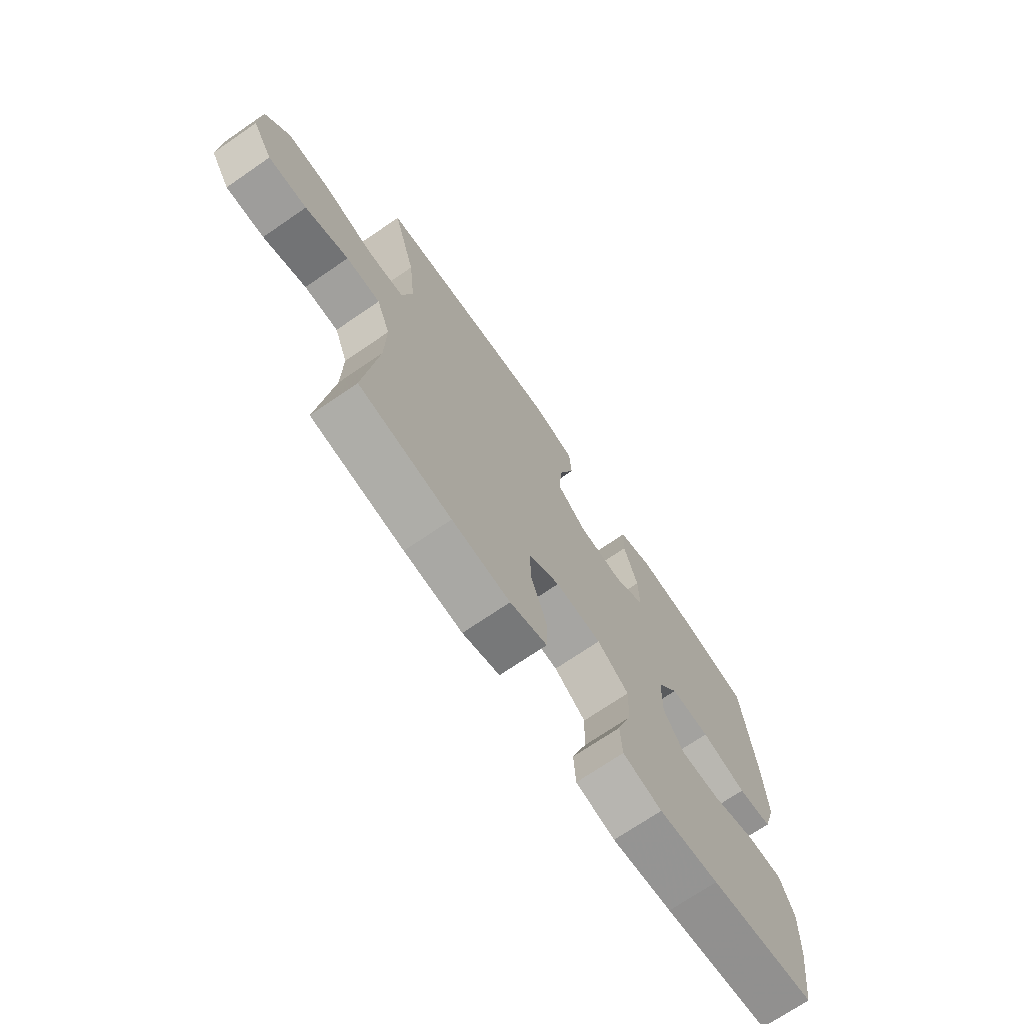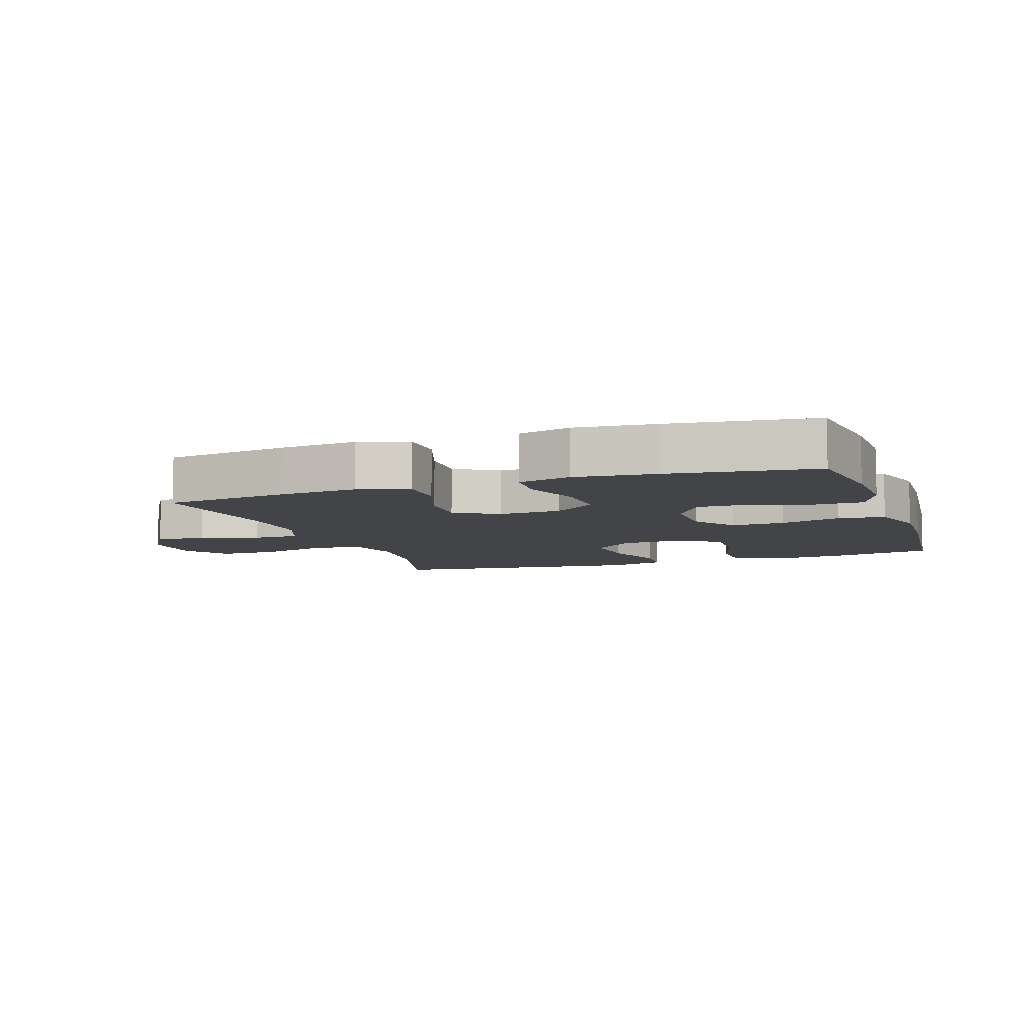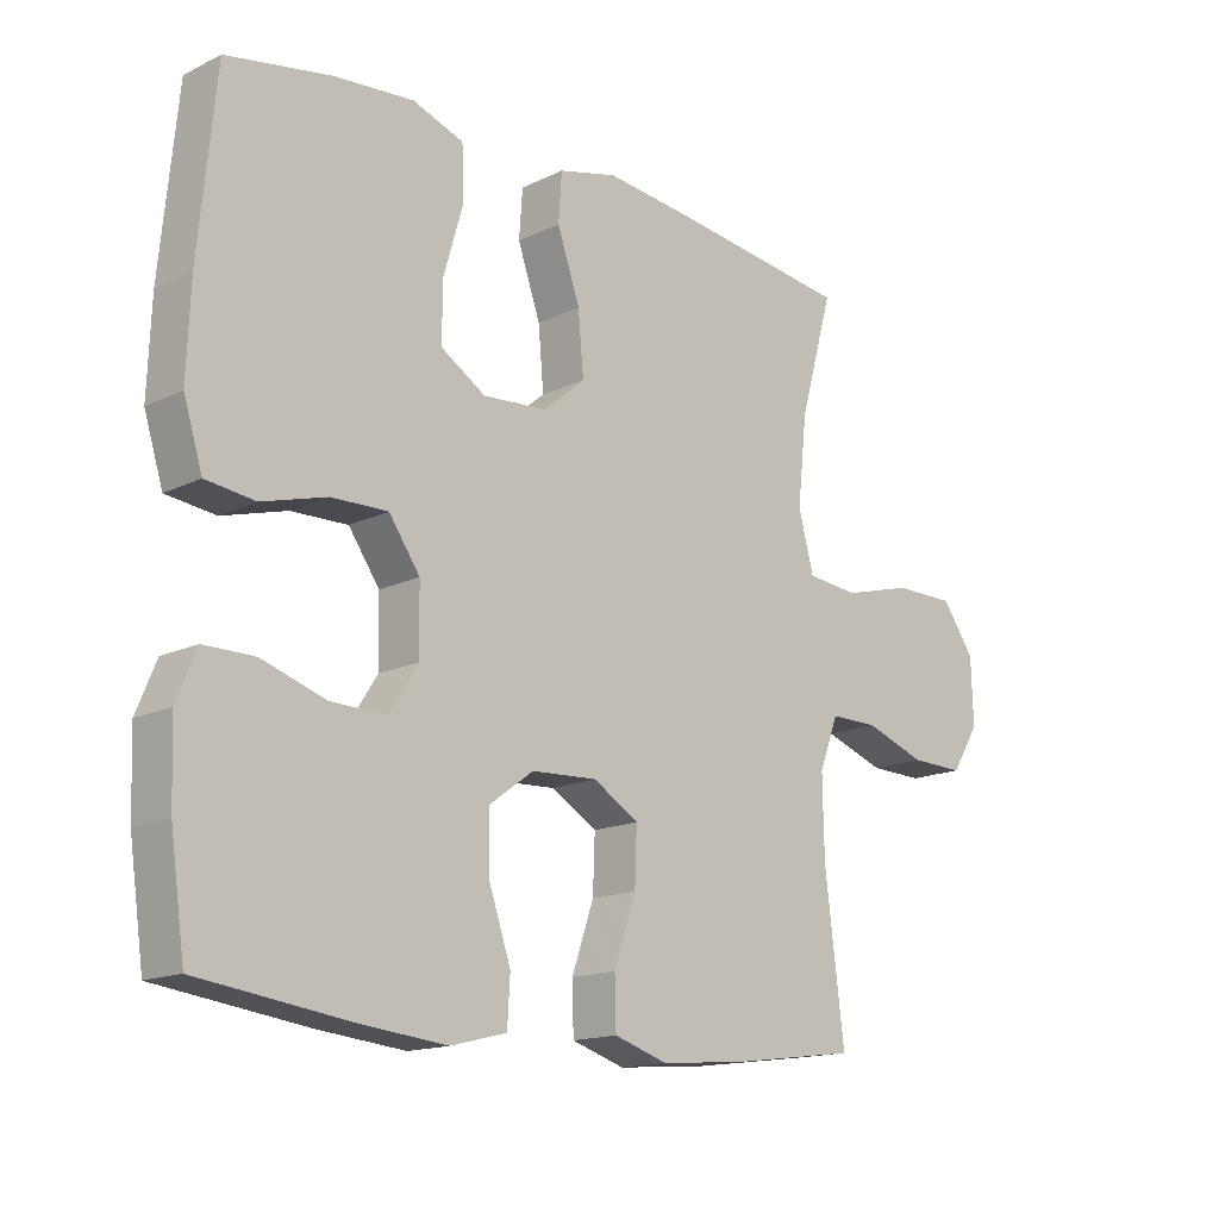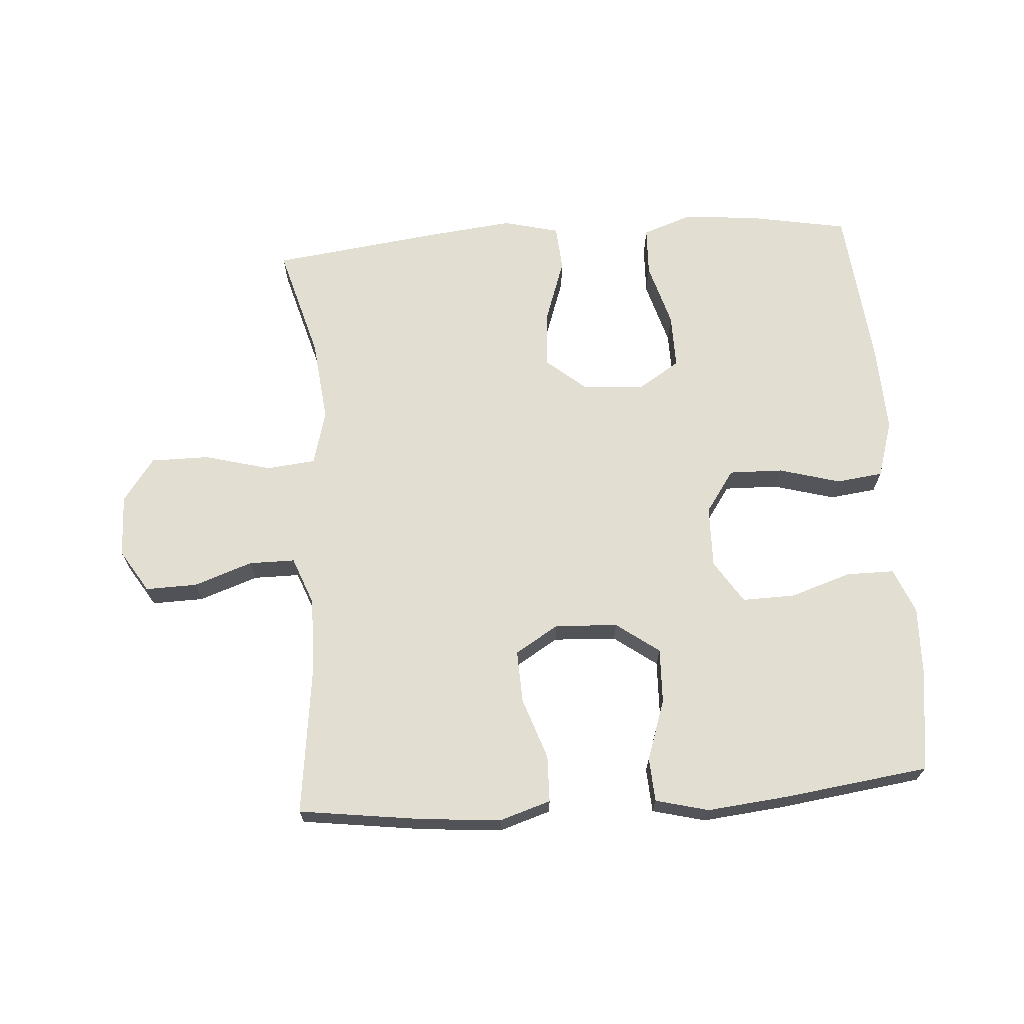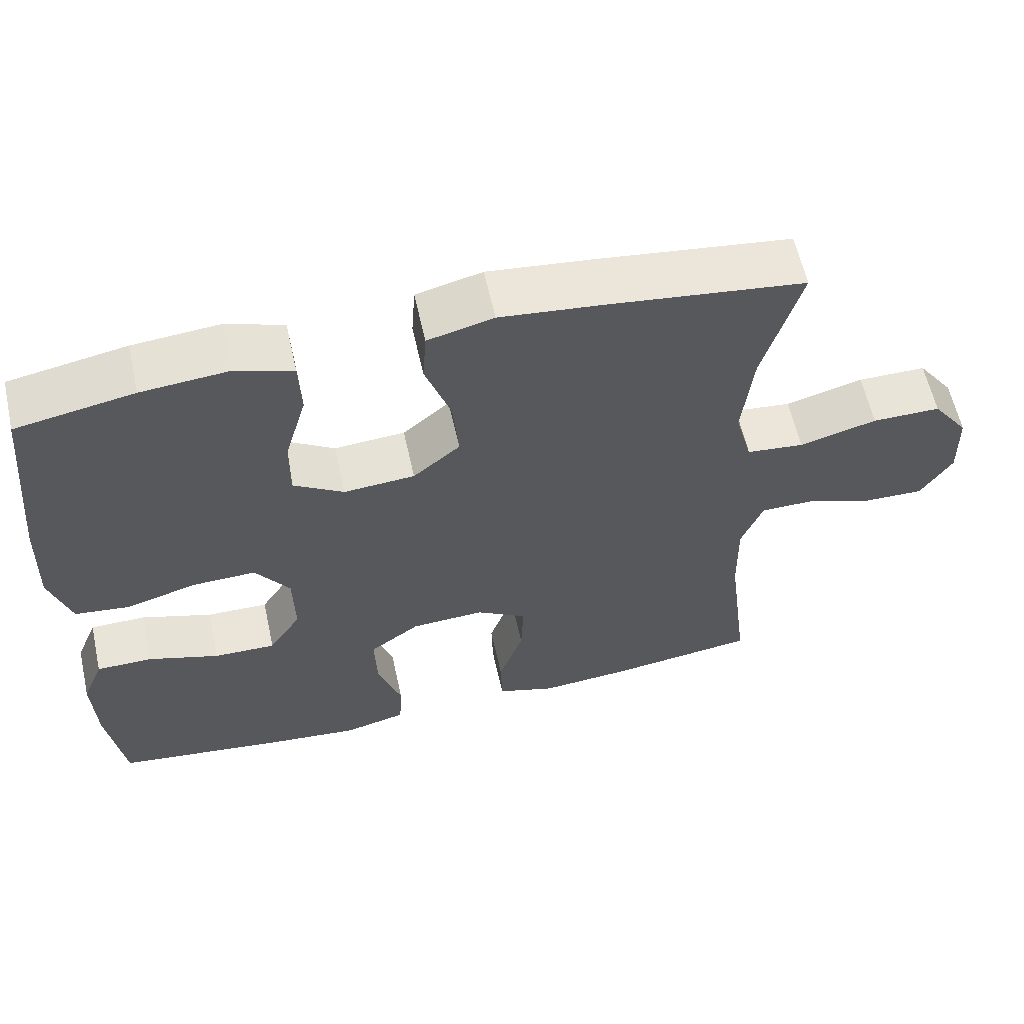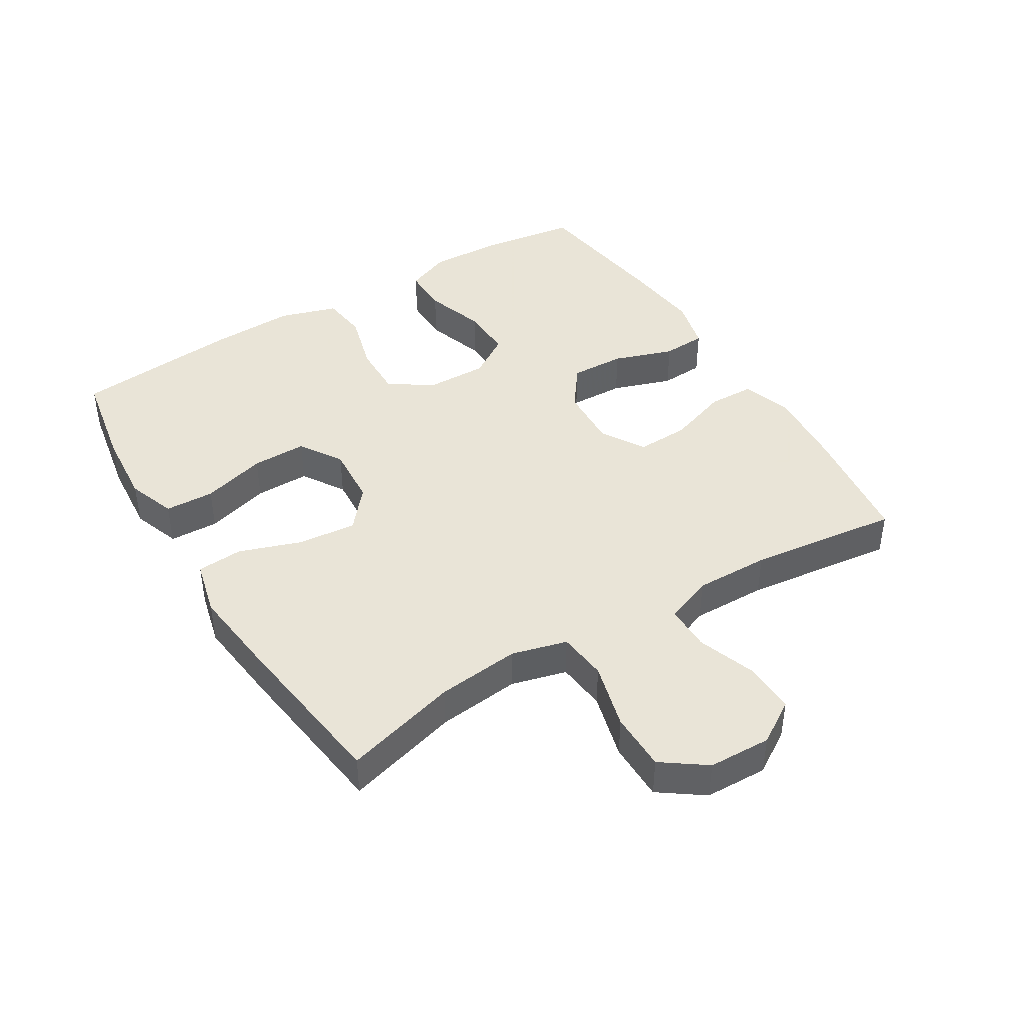
<metadata>
{"format":"obj","ext":"obj","renderer":"f3d","projection":"perspective","resolution":1024,"background":"white","views":[{"elev":-71.6,"azim":124.4,"up":"+Z"},{"elev":-7.9,"azim":-160.9,"up":"+Y"},{"elev":-15.5,"azim":-44.6,"up":"+Z"},{"elev":67.7,"azim":176.0,"up":"+Y"},{"elev":60.2,"azim":-12.5,"up":"+Z"},{"elev":42.8,"azim":58.5,"up":"+Y"}]}
</metadata>
<code>
v 0.5 0.07 -0.5
v 0.305 0.07 -0.526
v 0.182 0.07 -0.536
v 0.103 0.07 -0.511
v 0.101 0.07 -0.438
v 0.134 0.07 -0.342
v 0.137 0.07 -0.26
v 0.069 0.07 -0.219
v -0.029 0.07 -0.224
v -0.096 0.07 -0.273
v -0.093 0.07 -0.359
v -0.061 0.07 -0.453
v -0.065 0.07 -0.522
v -0.148 0.07 -0.543
v -0.275 0.07 -0.53
v -0.5 0.07 -0.5
v -0.522 0.07 -0.346
v -0.526 0.07 -0.233
v -0.497 0.07 -0.162
v -0.422 0.07 -0.162
v -0.327 0.07 -0.193
v -0.244 0.07 -0.195
v -0.201 0.07 -0.128
v -0.203 0.07 -0.031
v -0.249 0.07 0.035
v -0.333 0.07 0.033
v -0.429 0.07 0.006
v -0.502 0.07 0.015
v -0.53 0.07 0.105
v -0.525 0.07 0.24
v -0.5 0.07 0.5
v -0.343 0.07 0.529
v -0.226 0.07 0.539
v -0.15 0.07 0.512
v -0.147 0.07 0.435
v -0.176 0.07 0.334
v -0.177 0.07 0.248
v -0.11 0.07 0.206
v -0.015 0.07 0.213
v 0.048 0.07 0.266
v 0.04 0.07 0.357
v 0.006 0.07 0.455
v 0.011 0.07 0.527
v 0.099 0.07 0.549
v 0.235 0.07 0.534
v 0.5 0.07 0.5
v 0.45 0.07 0.322
v 0.436 0.07 0.192
v 0.459 0.07 0.106
v 0.536 0.07 0.098
v 0.64 0.07 0.126
v 0.732 0.07 0.126
v 0.781 0.07 0.058
v 0.784 0.07 -0.04
v 0.742 0.07 -0.107
v 0.661 0.07 -0.105
v 0.57 0.07 -0.073
v 0.498 0.07 -0.073
v 0.469 0.07 -0.148
v 0.471 0.07 -0.265
v 0.5 0 -0.5
v 0.305 0 -0.526
v 0.182 0 -0.536
v 0.103 0 -0.511
v 0.101 0 -0.438
v 0.134 0 -0.342
v 0.137 0 -0.26
v 0.069 0 -0.219
v -0.029 0 -0.224
v -0.096 0 -0.273
v -0.093 0 -0.359
v -0.061 0 -0.453
v -0.065 0 -0.522
v -0.148 0 -0.543
v -0.275 0 -0.53
v -0.5 0 -0.5
v -0.522 0 -0.346
v -0.526 0 -0.233
v -0.497 0 -0.162
v -0.422 0 -0.162
v -0.327 0 -0.193
v -0.244 0 -0.195
v -0.201 0 -0.128
v -0.203 0 -0.031
v -0.249 0 0.035
v -0.333 0 0.033
v -0.429 0 0.006
v -0.502 0 0.015
v -0.53 0 0.105
v -0.525 0 0.24
v -0.5 0 0.5
v -0.343 0 0.529
v -0.226 0 0.539
v -0.15 0 0.512
v -0.147 0 0.435
v -0.176 0 0.334
v -0.177 0 0.248
v -0.11 0 0.206
v -0.015 0 0.213
v 0.048 0 0.266
v 0.04 0 0.357
v 0.006 0 0.455
v 0.011 0 0.527
v 0.099 0 0.549
v 0.235 0 0.534
v 0.5 0 0.5
v 0.45 0 0.322
v 0.436 0 0.192
v 0.459 0 0.106
v 0.536 0 0.098
v 0.64 0 0.126
v 0.732 0 0.126
v 0.781 0 0.058
v 0.784 0 -0.04
v 0.742 0 -0.107
v 0.661 0 -0.105
v 0.57 0 -0.073
v 0.498 0 -0.073
v 0.469 0 -0.148
v 0.471 0 -0.265
f 54 55 56 57
f 54 57 58
f 53 54 58
f 50 51 52 53
f 49 50 53 58
f 48 49 58 59
f 44 45 46 47
f 44 47 48
f 41 42 43 44
f 40 41 44 48
f 39 40 48 59
f 33 34 35 36
f 33 36 37
f 32 33 37
f 31 32 37
f 30 31 37
f 29 30 37 38
f 26 27 28 29
f 25 26 29 38
f 18 19 20 21
f 18 21 22
f 17 18 22
f 16 17 22
f 15 16 22
f 14 15 22 23
f 11 12 13 14
f 10 11 14 23
f 3 4 5 6
f 3 6 7
f 60 1 2 3
f 60 3 7
f 59 60 7 8
f 39 59 8 9
f 24 25 38 39
f 23 24 39
f 9 10 23 39
f 117 116 115 114
f 118 117 114
f 118 114 113
f 113 112 111 110
f 118 113 110 109
f 119 118 109 108
f 107 106 105 104
f 108 107 104
f 104 103 102 101
f 108 104 101 100
f 119 108 100 99
f 96 95 94 93
f 97 96 93
f 97 93 92
f 97 92 91
f 97 91 90
f 98 97 90 89
f 89 88 87 86
f 98 89 86 85
f 81 80 79 78
f 82 81 78
f 82 78 77
f 82 77 76
f 82 76 75
f 83 82 75 74
f 74 73 72 71
f 83 74 71 70
f 66 65 64 63
f 67 66 63
f 63 62 61 120
f 67 63 120
f 68 67 120 119
f 69 68 119 99
f 99 98 85 84
f 99 84 83
f 99 83 70 69
f 1 61 62 2
f 2 62 63 3
f 3 63 64 4
f 4 64 65 5
f 5 65 66 6
f 6 66 67 7
f 7 67 68 8
f 8 68 69 9
f 9 69 70 10
f 10 70 71 11
f 11 71 72 12
f 12 72 73 13
f 13 73 74 14
f 14 74 75 15
f 15 75 76 16
f 16 76 77 17
f 17 77 78 18
f 18 78 79 19
f 19 79 80 20
f 20 80 81 21
f 21 81 82 22
f 22 82 83 23
f 23 83 84 24
f 24 84 85 25
f 25 85 86 26
f 26 86 87 27
f 27 87 88 28
f 28 88 89 29
f 29 89 90 30
f 30 90 91 31
f 31 91 92 32
f 32 92 93 33
f 33 93 94 34
f 34 94 95 35
f 35 95 96 36
f 36 96 97 37
f 37 97 98 38
f 38 98 99 39
f 39 99 100 40
f 40 100 101 41
f 41 101 102 42
f 42 102 103 43
f 43 103 104 44
f 44 104 105 45
f 45 105 106 46
f 46 106 107 47
f 47 107 108 48
f 48 108 109 49
f 49 109 110 50
f 50 110 111 51
f 51 111 112 52
f 52 112 113 53
f 53 113 114 54
f 54 114 115 55
f 55 115 116 56
f 56 116 117 57
f 57 117 118 58
f 58 118 119 59
f 59 119 120 60
f 60 120 61 1

</code>
